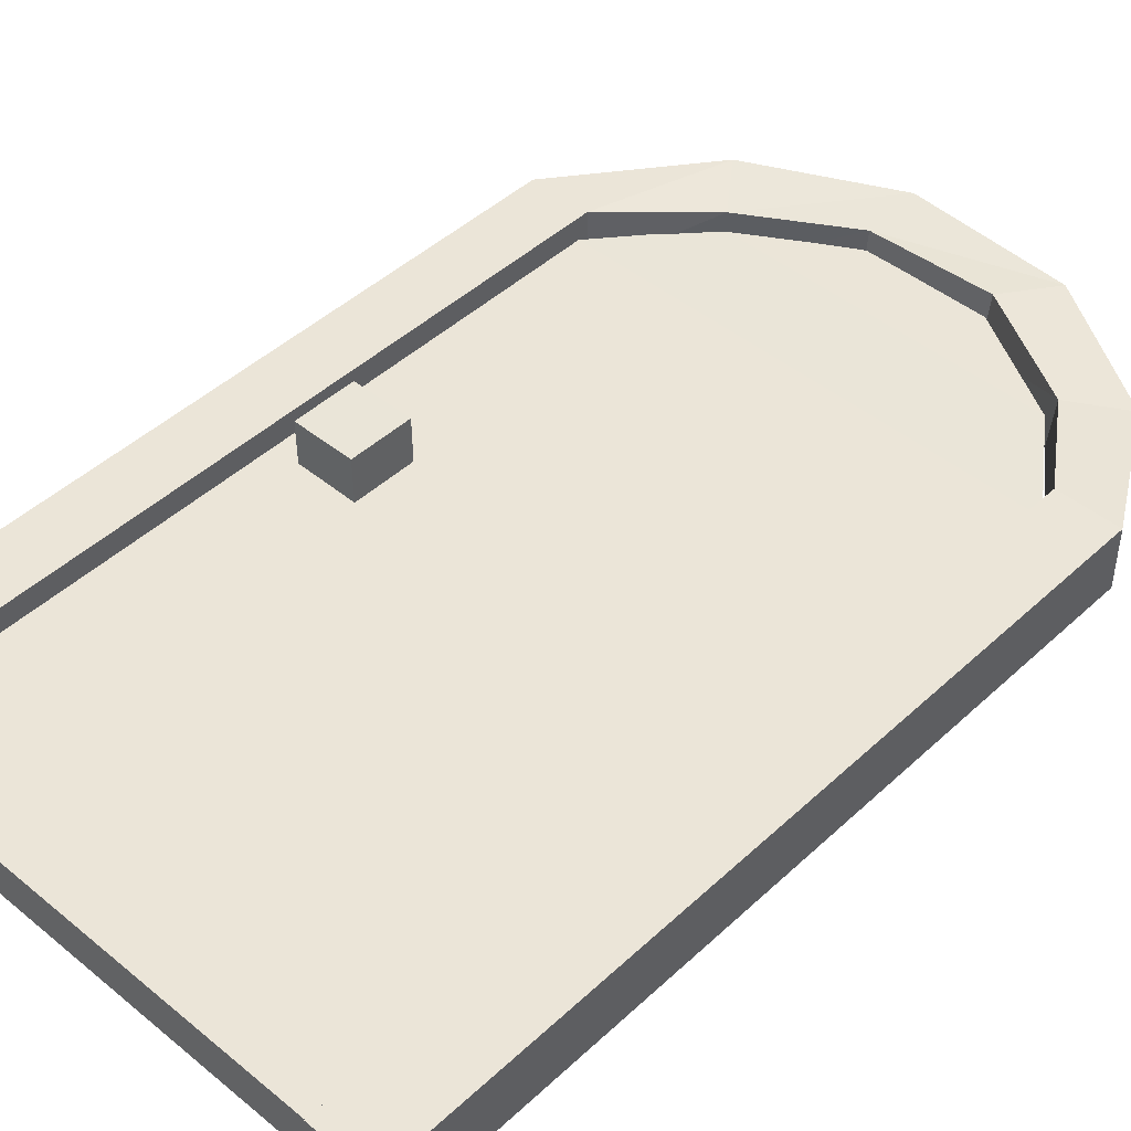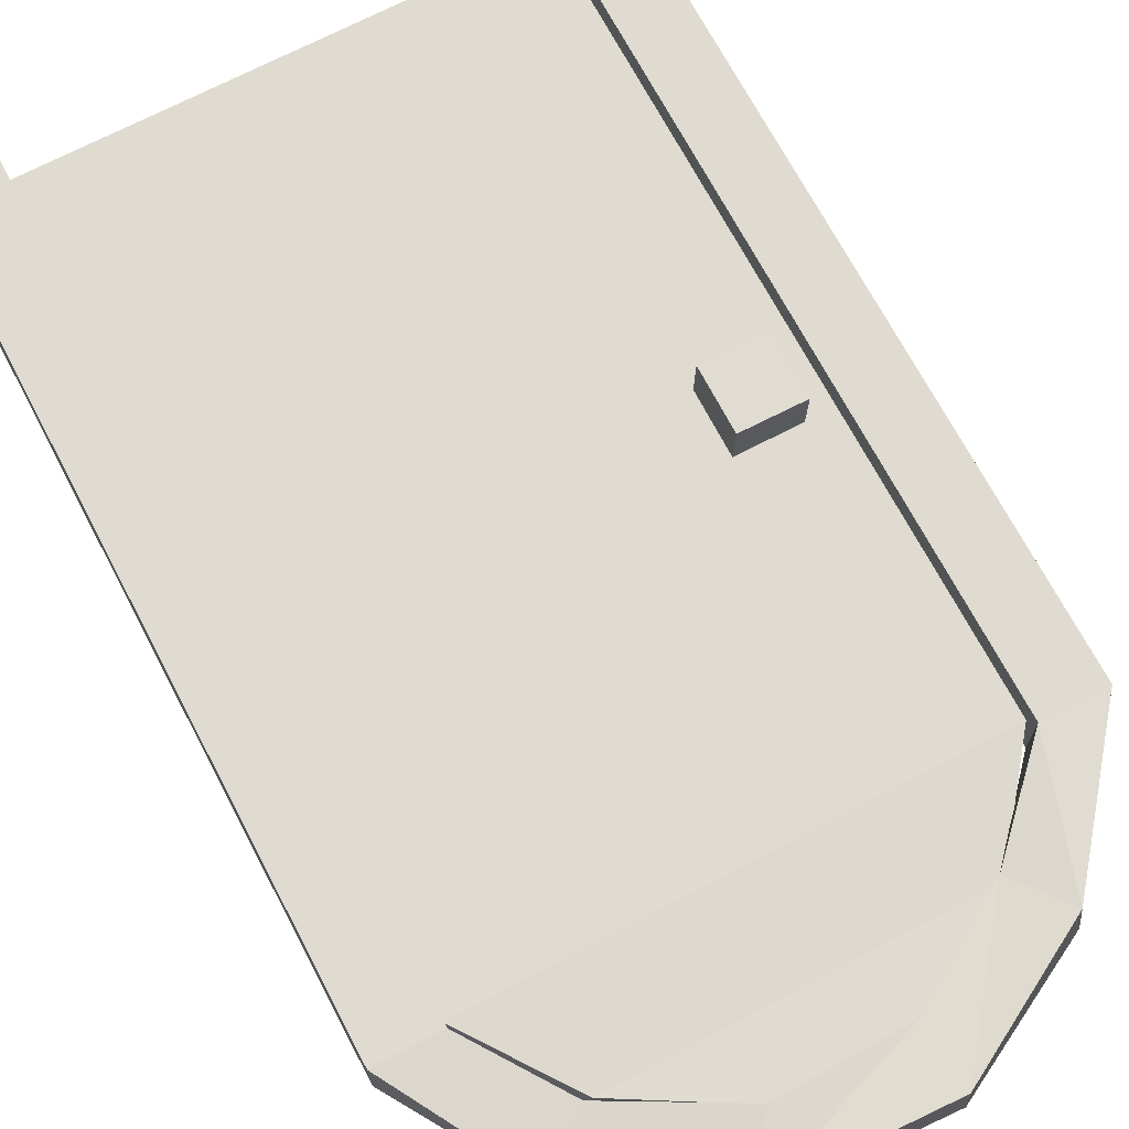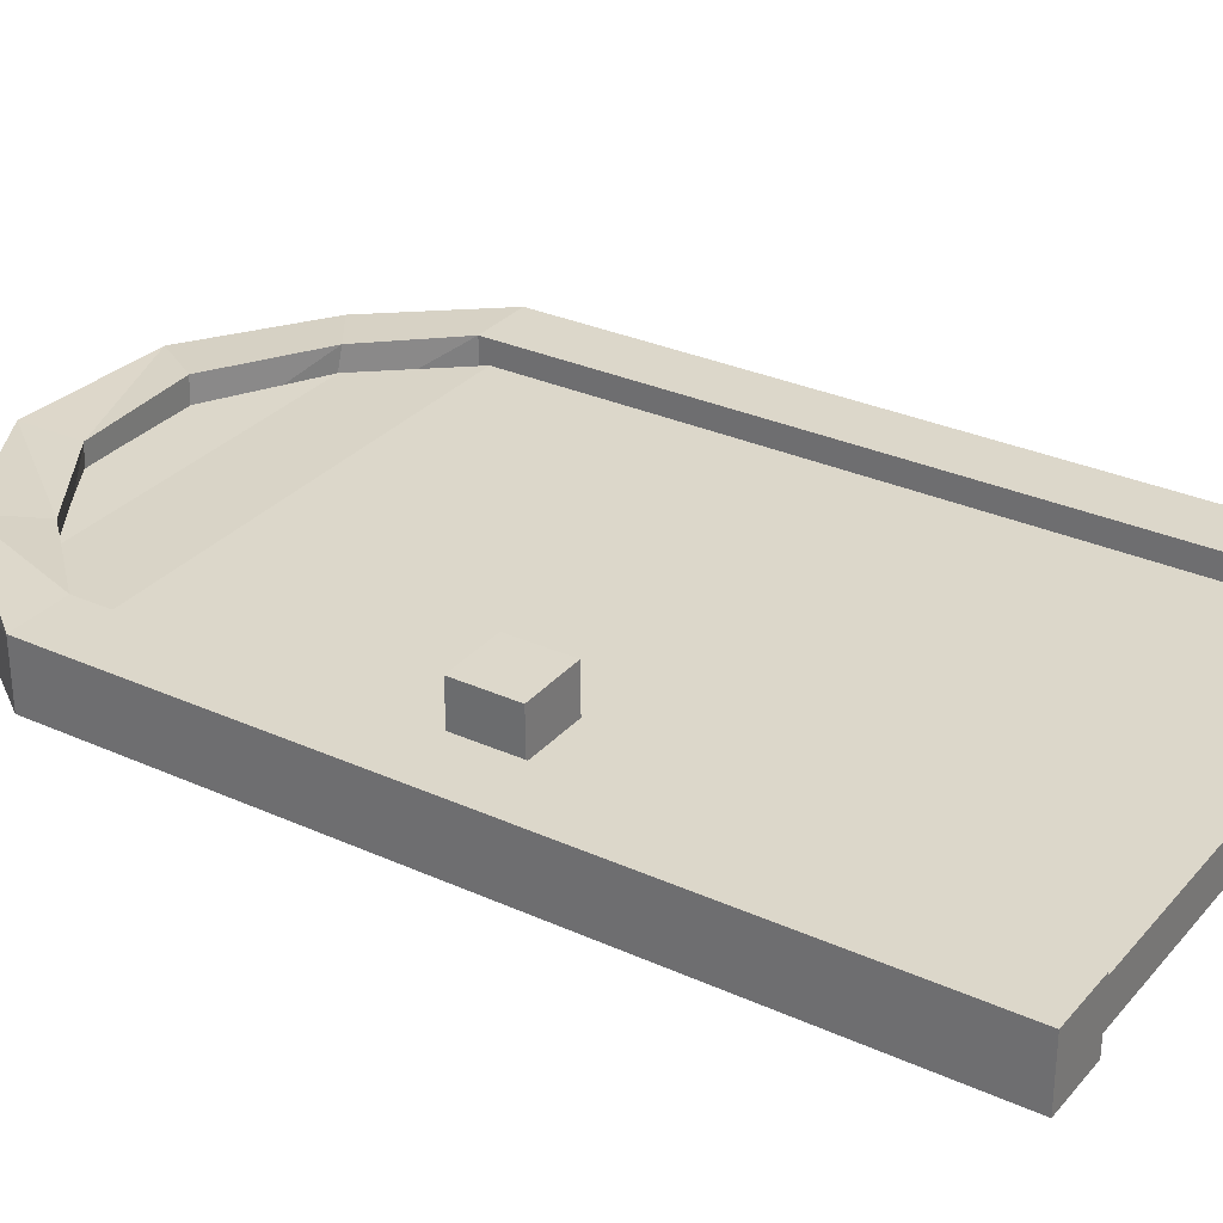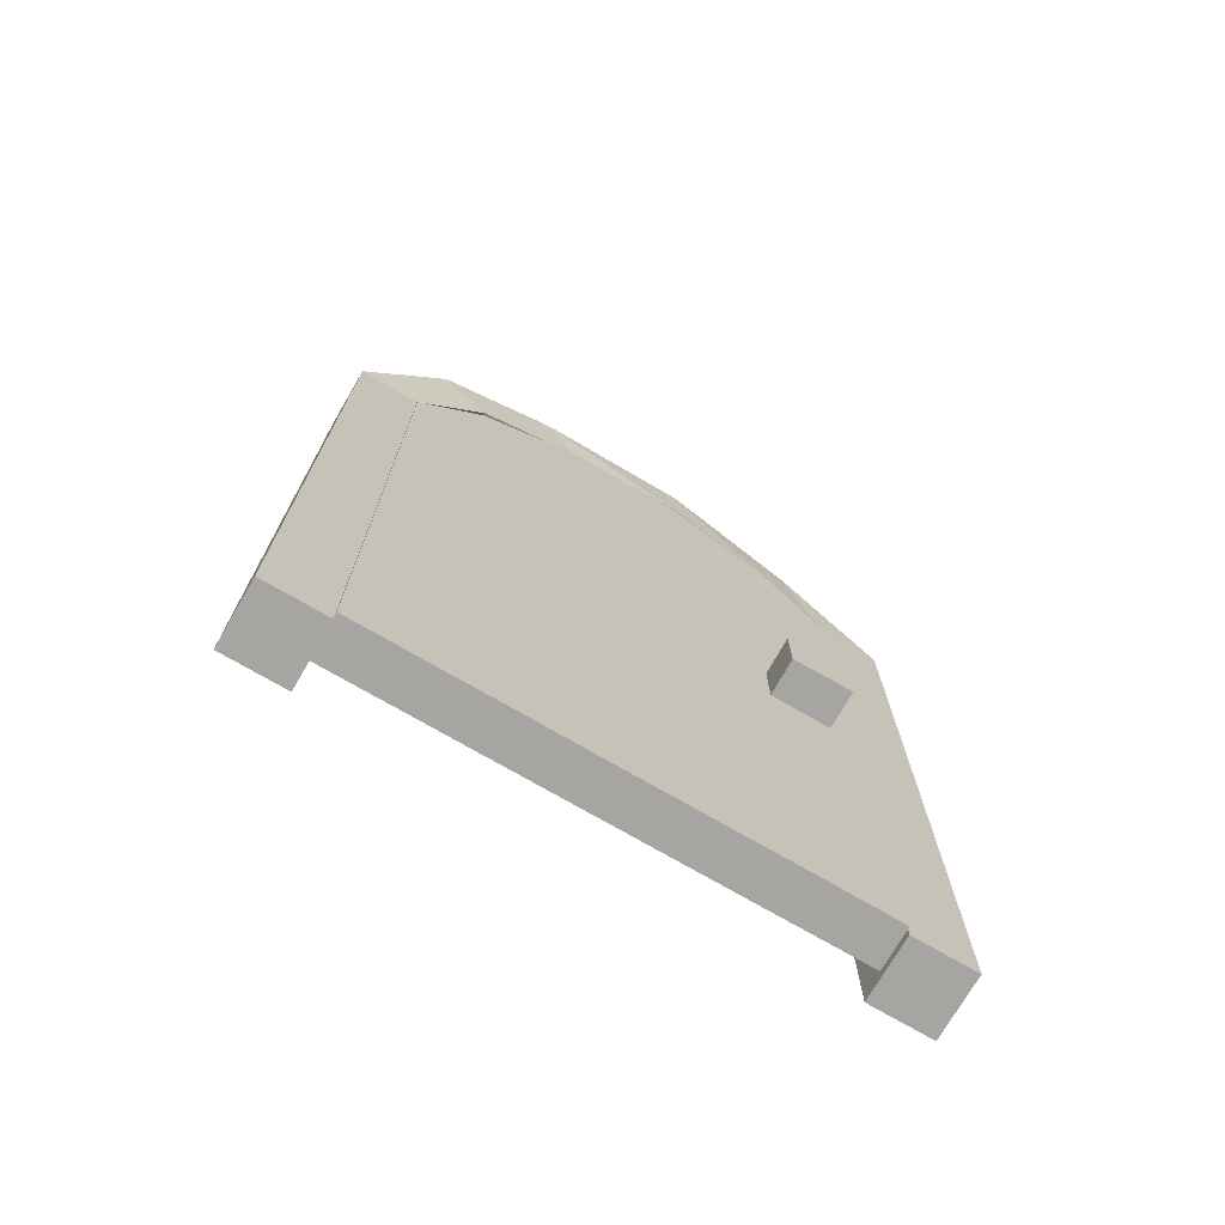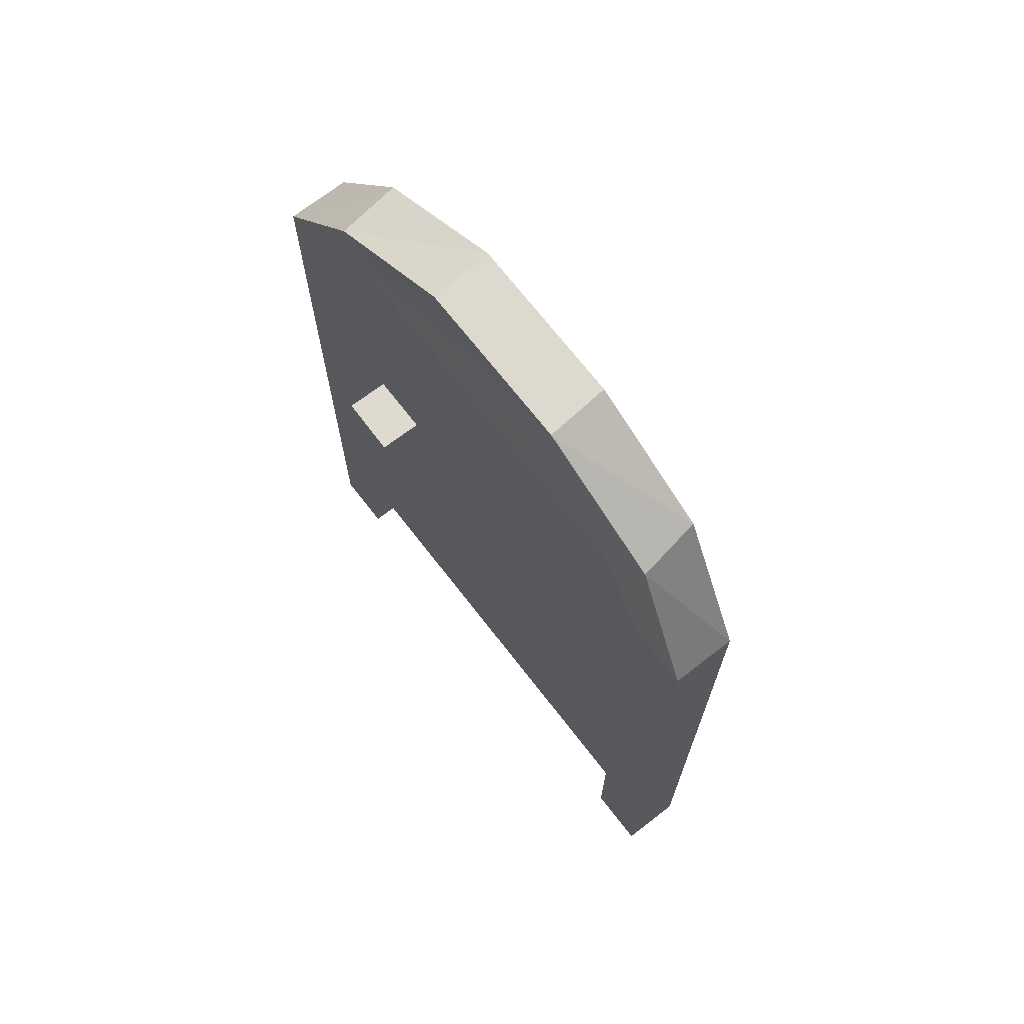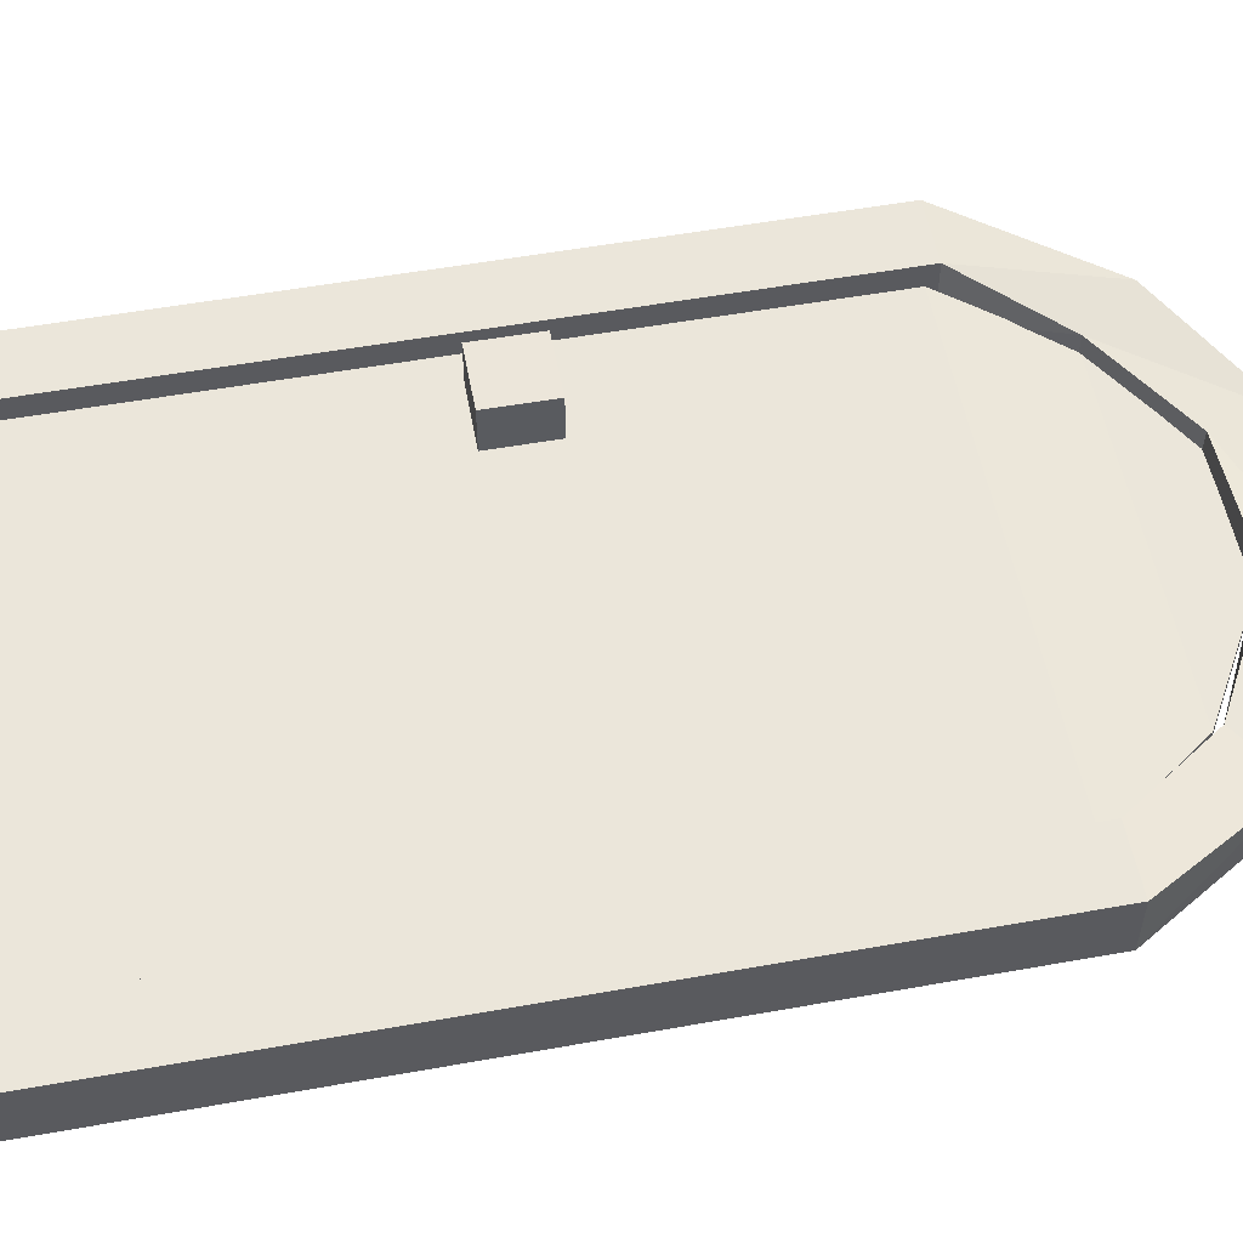
<metadata>
{"format":"obj","ext":"obj","renderer":"f3d","projection":"perspective","resolution":1024,"background":"white","views":[{"elev":45.6,"azim":43.3,"up":"+Z"},{"elev":69.8,"azim":152.3,"up":"+Z"},{"elev":30.6,"azim":-56.9,"up":"+Z"},{"elev":-73.7,"azim":149.8,"up":"+Y"},{"elev":70.5,"azim":52.2,"up":"+Y"},{"elev":54.9,"azim":79.3,"up":"+Z"}]}
</metadata>
<code>
v 0.1583 -0.2396 -0.01234
v 0.1583 -0.2396 0.007656
v 0.1583 0.1204 0.007656
v 0.1583 0.1204 -0.01234
v -0.07166 -0.2396 -0.01234
v -0.07166 0.1204 -0.01234
v -0.07166 0.1204 0.007656
v -0.07166 -0.2396 0.007656
v -0.02883 -0.04484 0.02911
v -0.0287 -0.01484 0.0291
v -0.02786 -0.01487 -0.03089
v -0.02798 -0.04487 -0.03088
v -0.05883 -0.04472 0.02869
v -0.05798 -0.04474 -0.03131
v -0.05785 -0.01474 -0.03132
v -0.0587 -0.01472 0.02868
v 0.1883 -0.2446 -0.0111
v 0.1883 -0.2446 0.0189
v 0.1883 0.1254 0.0189
v 0.1883 0.1254 -0.0111
v 0.1583 -0.2446 -0.0111
v 0.1583 0.1254 -0.0111
v 0.1583 0.1254 0.0189
v 0.1583 -0.2446 0.0189
v 0.1538 0.1845 0.01395
v 0.1291 0.1675 0.0159
v 0.1247 0.1706 -0.01361
v 0.1493 0.1875 -0.01557
v 0.09161 0.2223 0.01603
v 0.07555 0.1971 0.01759
v 0.07288 0.1969 -0.01229
v 0.08894 0.2222 -0.01385
v 0.01393 0.2255 0.01711
v 0.01174 0.226 -0.0128
v 0.01547 0.1956 0.01652
v 0.01328 0.1961 -0.01339
v -0.05079 0.1893 0.01998
v -0.03293 0.1654 0.01664
v -0.03627 0.1671 -0.01313
v -0.05413 0.191 -0.009788
v -0.1017 0.1254 0.0189
v -0.07166 0.1254 0.0189
v -0.07166 0.1254 -0.0111
v -0.1017 0.1254 -0.0111
v -0.07166 -0.2446 -0.0111
v -0.07166 -0.2446 0.0189
v -0.07166 0.1254 0.0189
v -0.07166 0.1254 -0.0111
v -0.1017 -0.2446 -0.0111
v -0.1017 0.1254 -0.0111
v -0.1017 0.1254 0.0189
v -0.1017 -0.2446 0.0189
v 0.07406 0.196 -0.01297
v 0.1251 0.1665 -0.01297
v 0.1251 0.1665 0.005836
v 0.07406 0.196 0.005836
v 0.1583 0.1204 -0.01234
v -0.07166 0.1204 -0.01234
v 0.1583 0.1204 0.007656
v -0.03594 0.1665 -0.01297
v -0.03594 0.1665 0.005836
v -0.07166 0.1204 0.007656
v 0.01511 0.196 -0.01297
v 0.01511 0.196 0.005836
f 4 3 2 1
f 8 7 6 5
f 2 8 5 1
f 6 7 3 4
f 5 6 4 1
f 3 7 8 2
f 56 55 54 53
f 55 57 54
f 59 58 57
f 62 61 60
f 61 64 63 60
f 64 56 53 63
f 53 54 57 60 63
f 64 61 55 56
f 59 62 58
f 60 58 62
f 57 58 60
f 61 62 59
f 55 59 57
f 61 59 55
f 12 11 10 9
f 16 15 14 13
f 10 16 13 9
f 14 15 11 12
f 13 14 12 9
f 11 15 16 10
f 20 19 18 17
f 24 23 22 21
f 18 24 21 17
f 25 19 20
f 21 22 20 17
f 19 23 24 18
f 25 26 23 19
f 27 22 23
f 27 28 20 22
f 29 25 28
f 20 28 25
f 23 26 27
f 29 30 26 25
f 31 27 26
f 31 32 28 27
f 34 33 29 32
f 28 32 29
f 26 30 31
f 35 30 29
f 35 36 31 30
f 36 32 31
f 37 33 34
f 36 34 32
f 29 33 35
f 38 35 33
f 39 36 35
f 39 34 36
f 41 37 40
f 34 40 37
f 39 40 34
f 33 37 38
f 35 38 39
f 42 38 37
f 43 39 38
f 43 40 39
f 42 41 44
f 40 44 41
f 43 44 40
f 37 41 42
f 38 42 43
f 44 43 42
f 48 47 46 45
f 52 51 50 49
f 46 52 49 45
f 50 51 47 48
f 49 50 48 45
f 47 51 52 46

</code>
